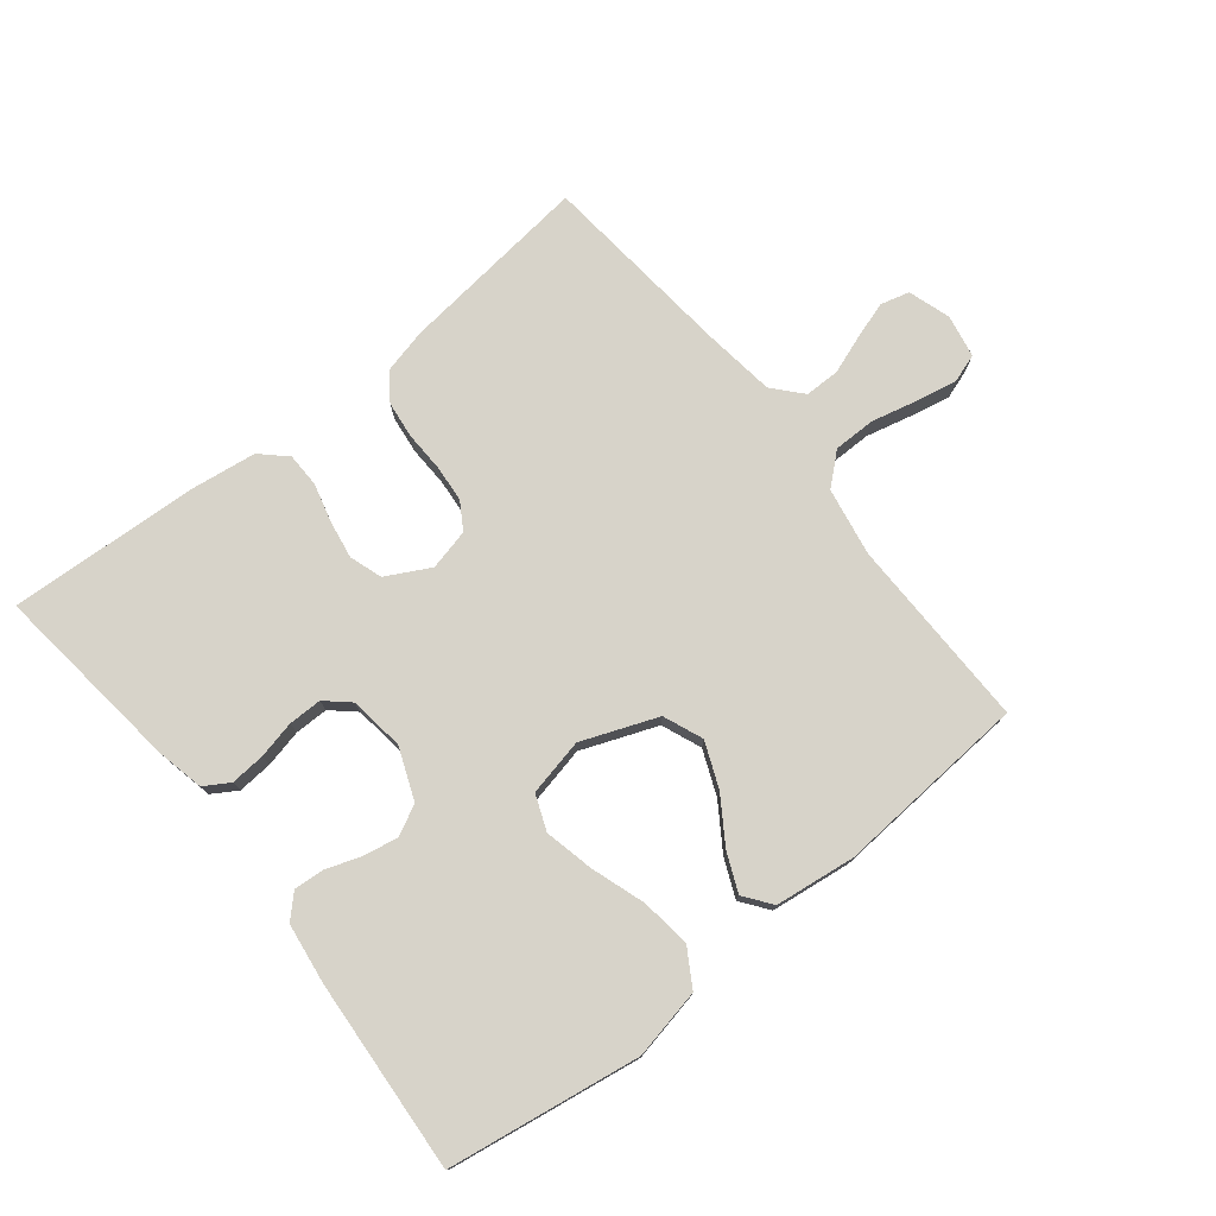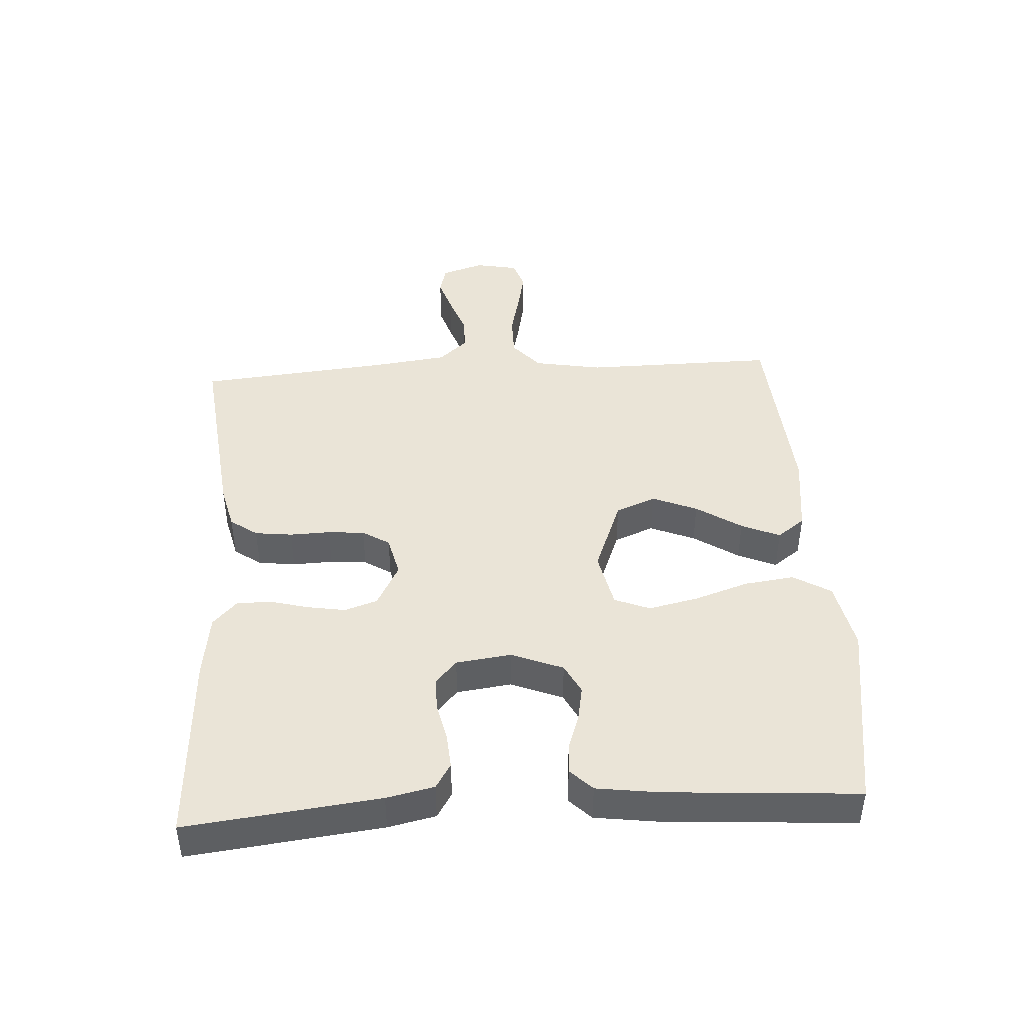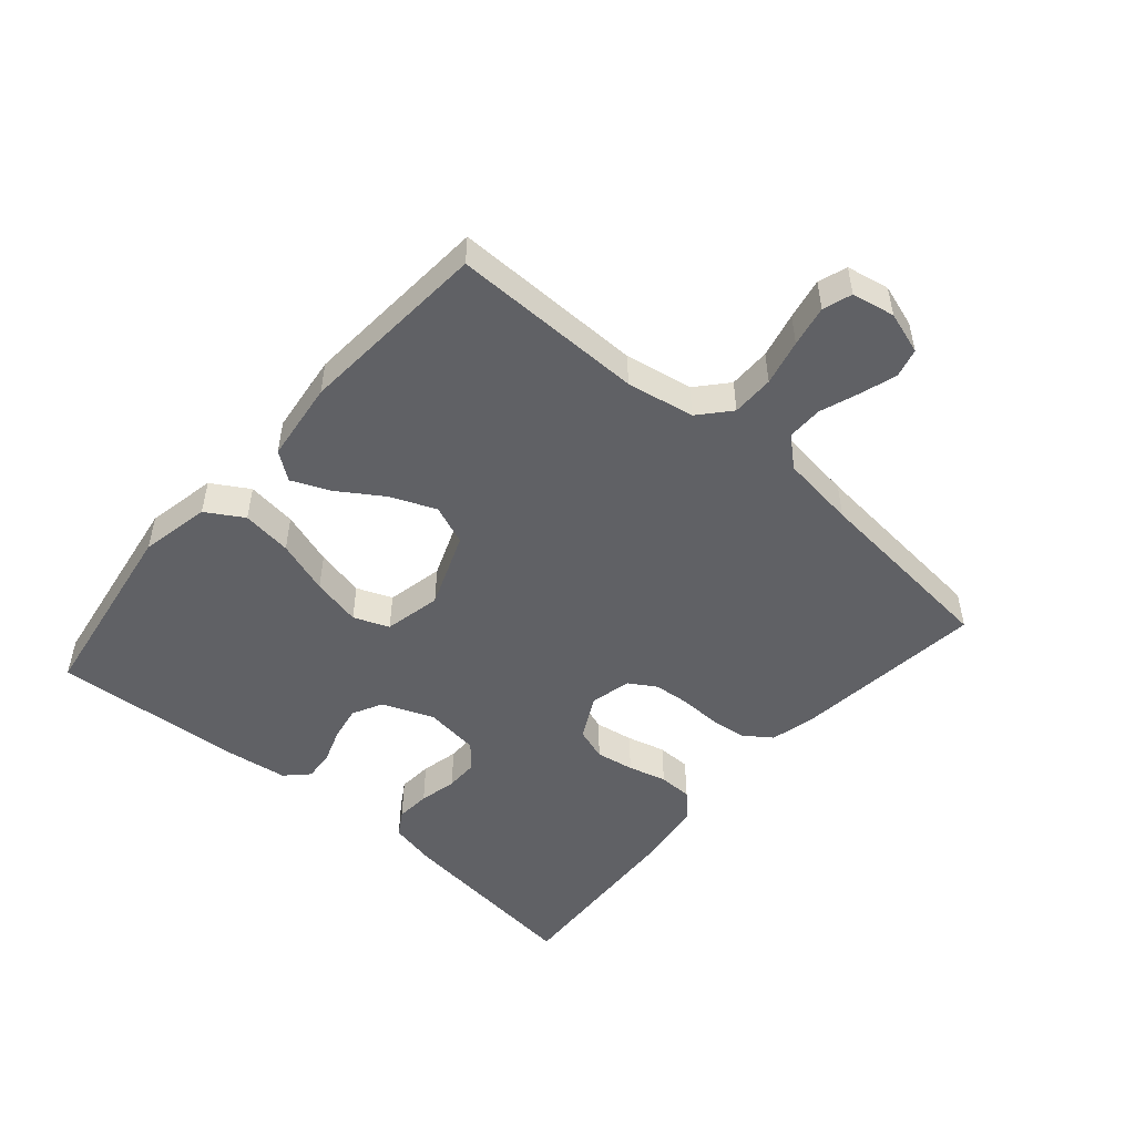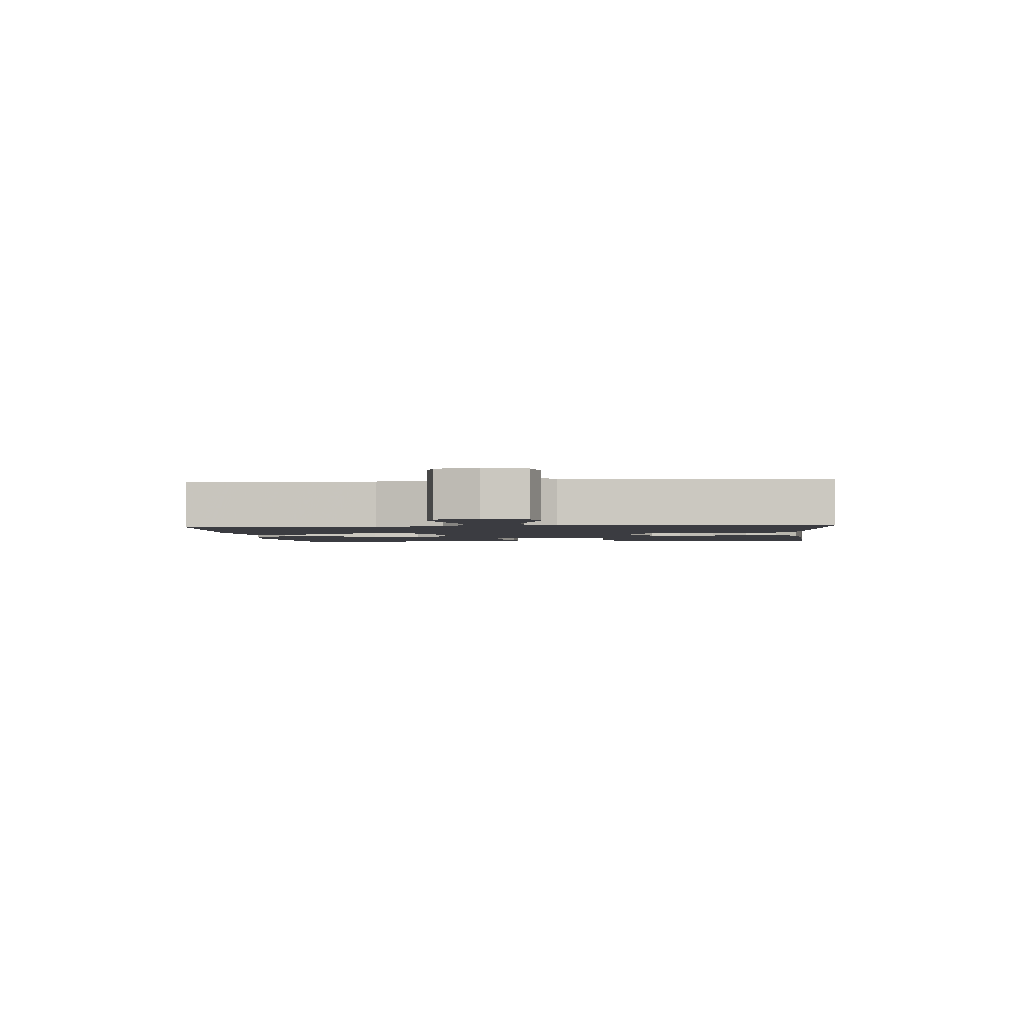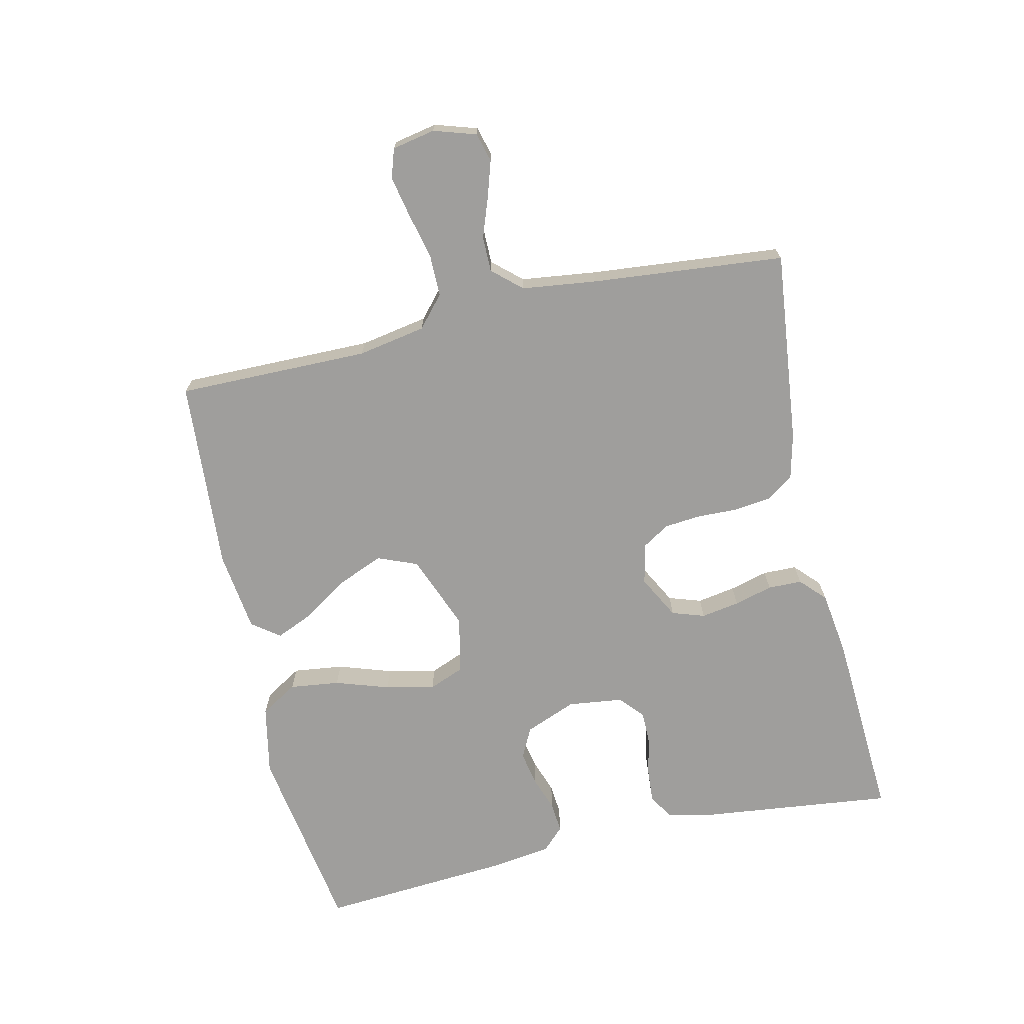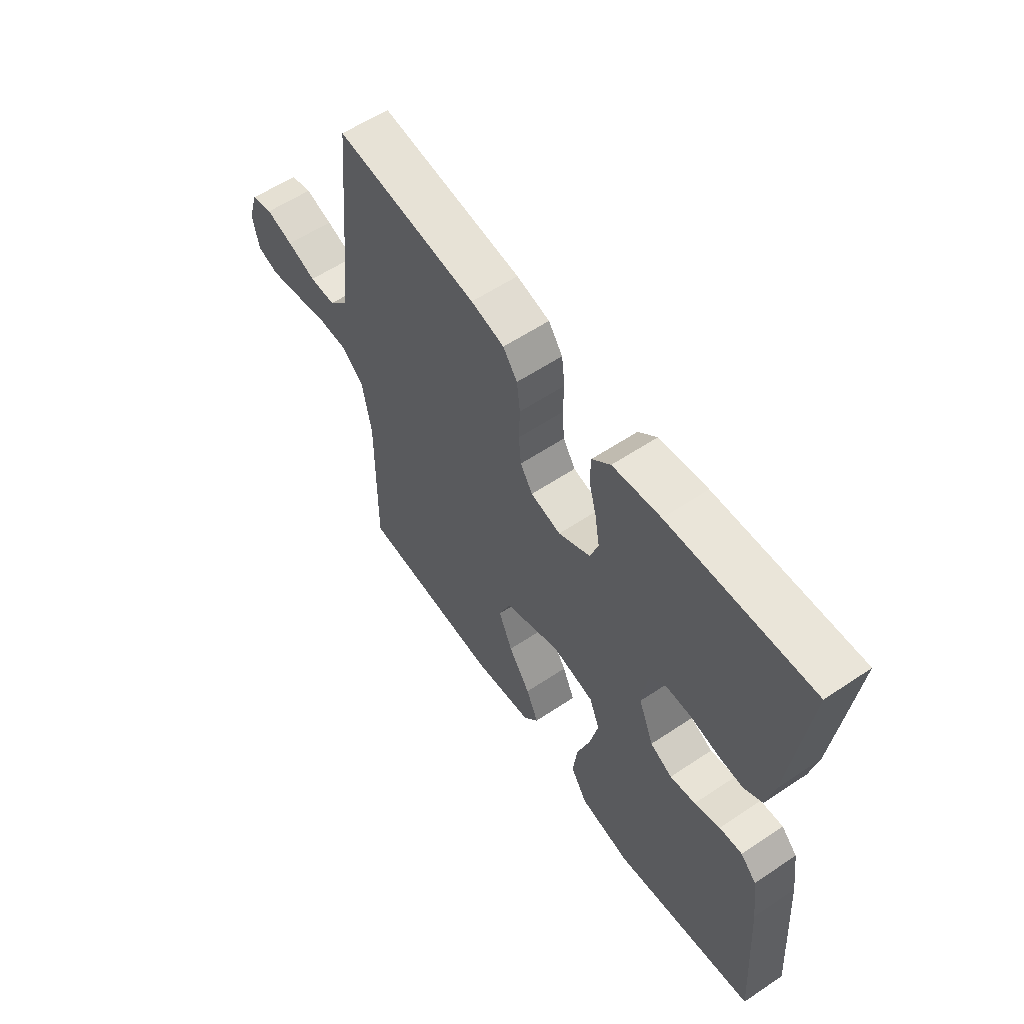
<metadata>
{"format":"obj","ext":"obj","renderer":"f3d","projection":"perspective","resolution":1024,"background":"white","views":[{"elev":76.4,"azim":141.3,"up":"+Y"},{"elev":43.7,"azim":86.5,"up":"+Y"},{"elev":-50.0,"azim":-130.9,"up":"+Y"},{"elev":-2.2,"azim":-84.2,"up":"+Y"},{"elev":-70.9,"azim":-77.1,"up":"+Y"},{"elev":58.6,"azim":55.4,"up":"+Z"}]}
</metadata>
<code>
v 0.5 0.07 0.5
v 0.465 0.07 0.2
v 0.449 0.07 0.126
v 0.41 0.07 0.102
v 0.356 0.07 0.106
v 0.297 0.07 0.119
v 0.245 0.07 0.119
v 0.208 0.07 0.086
v 0.197 0.07 0
v 0.229 0.07 -0.08
v 0.276 0.07 -0.104
v 0.33 0.07 -0.094
v 0.384 0.07 -0.075
v 0.432 0.07 -0.071
v 0.466 0.07 -0.105
v 0.479 0.07 -0.2
v 0.5 0.07 -0.5
v 0.2 0.07 -0.547
v 0.091 0.07 -0.525
v 0.056 0.07 -0.467
v 0.066 0.07 -0.389
v 0.094 0.07 -0.305
v 0.111 0.07 -0.228
v 0.089 0.07 -0.173
v 0 0.07 -0.154
v -0.118 0.07 -0.2
v -0.143 0.07 -0.262
v -0.114 0.07 -0.332
v -0.068 0.07 -0.402
v -0.042 0.07 -0.462
v -0.074 0.07 -0.505
v -0.2 0.07 -0.521
v -0.5 0.07 -0.5
v -0.497 0.07 -0.2
v -0.516 0.07 -0.094
v -0.564 0.07 -0.052
v -0.63 0.07 -0.052
v -0.701 0.07 -0.069
v -0.765 0.07 -0.082
v -0.81 0.07 -0.067
v -0.823 0.07 0
v -0.802 0.07 0.066
v -0.757 0.07 0.078
v -0.7 0.07 0.06
v -0.639 0.07 0.038
v -0.584 0.07 0.038
v -0.544 0.07 0.083
v -0.529 0.07 0.2
v -0.5 0.07 0.5
v -0.2 0.07 0.466
v -0.13 0.07 0.449
v -0.1 0.07 0.407
v -0.093 0.07 0.349
v -0.095 0.07 0.286
v -0.09 0.07 0.229
v -0.064 0.07 0.187
v 0 0.07 0.172
v 0.068 0.07 0.208
v 0.085 0.07 0.259
v 0.075 0.07 0.319
v 0.059 0.07 0.379
v 0.06 0.07 0.432
v 0.099 0.07 0.469
v 0.2 0.07 0.483
v 0.5 0 0.5
v 0.465 0 0.2
v 0.449 0 0.126
v 0.41 0 0.102
v 0.356 0 0.106
v 0.297 0 0.119
v 0.245 0 0.119
v 0.208 0 0.086
v 0.197 0 0
v 0.229 0 -0.08
v 0.276 0 -0.104
v 0.33 0 -0.094
v 0.384 0 -0.075
v 0.432 0 -0.071
v 0.466 0 -0.105
v 0.479 0 -0.2
v 0.5 0 -0.5
v 0.2 0 -0.547
v 0.091 0 -0.525
v 0.056 0 -0.467
v 0.066 0 -0.389
v 0.094 0 -0.305
v 0.111 0 -0.228
v 0.089 0 -0.173
v 0 0 -0.154
v -0.118 0 -0.2
v -0.143 0 -0.262
v -0.114 0 -0.332
v -0.068 0 -0.402
v -0.042 0 -0.462
v -0.074 0 -0.505
v -0.2 0 -0.521
v -0.5 0 -0.5
v -0.497 0 -0.2
v -0.516 0 -0.094
v -0.564 0 -0.052
v -0.63 0 -0.052
v -0.701 0 -0.069
v -0.765 0 -0.082
v -0.81 0 -0.067
v -0.823 0 0
v -0.802 0 0.066
v -0.757 0 0.078
v -0.7 0 0.06
v -0.639 0 0.038
v -0.584 0 0.038
v -0.544 0 0.083
v -0.529 0 0.2
v -0.5 0 0.5
v -0.2 0 0.466
v -0.13 0 0.449
v -0.1 0 0.407
v -0.093 0 0.349
v -0.095 0 0.286
v -0.09 0 0.229
v -0.064 0 0.187
v 0 0 0.172
v 0.068 0 0.208
v 0.085 0 0.259
v 0.075 0 0.319
v 0.059 0 0.379
v 0.06 0 0.432
v 0.099 0 0.469
v 0.2 0 0.483
f 4 5 6
f 3 4 6
f 2 3 6
f 1 2 6
f 64 1 6
f 63 64 6
f 62 63 6
f 61 62 6
f 60 61 6
f 59 60 6 7
f 58 59 7 8
f 57 58 8 9
f 56 57 9 10
f 52 53 54
f 51 52 54
f 50 51 54
f 49 50 54
f 48 49 54
f 47 48 54 55
f 46 47 55 56
f 43 44 45
f 42 43 45
f 41 42 45
f 40 41 45
f 39 40 45
f 38 39 45
f 37 38 45
f 36 37 45 46
f 46 56 10
f 36 46 10
f 35 36 10
f 32 33 34
f 31 32 34
f 30 31 34
f 29 30 34
f 28 29 34
f 27 28 34 35
f 20 21 22
f 19 20 22
f 18 19 22
f 17 18 22
f 16 17 22
f 15 16 22
f 14 15 22
f 13 14 22
f 12 13 22
f 11 12 22 23
f 10 11 23 24
f 26 27 35
f 25 26 35
f 25 35 10
f 10 24 25
f 70 69 68
f 70 68 67
f 70 67 66
f 70 66 65
f 70 65 128
f 70 128 127
f 70 127 126
f 70 126 125
f 70 125 124
f 71 70 124 123
f 72 71 123 122
f 73 72 122 121
f 74 73 121 120
f 118 117 116
f 118 116 115
f 118 115 114
f 118 114 113
f 118 113 112
f 119 118 112 111
f 120 119 111 110
f 109 108 107
f 109 107 106
f 109 106 105
f 109 105 104
f 109 104 103
f 109 103 102
f 109 102 101
f 110 109 101 100
f 74 120 110
f 74 110 100
f 74 100 99
f 98 97 96
f 98 96 95
f 98 95 94
f 98 94 93
f 98 93 92
f 99 98 92 91
f 86 85 84
f 86 84 83
f 86 83 82
f 86 82 81
f 86 81 80
f 86 80 79
f 86 79 78
f 86 78 77
f 86 77 76
f 87 86 76 75
f 88 87 75 74
f 99 91 90
f 99 90 89
f 74 99 89
f 89 88 74
f 1 65 66 2
f 2 66 67 3
f 3 67 68 4
f 4 68 69 5
f 5 69 70 6
f 6 70 71 7
f 7 71 72 8
f 8 72 73 9
f 9 73 74 10
f 10 74 75 11
f 11 75 76 12
f 12 76 77 13
f 13 77 78 14
f 14 78 79 15
f 15 79 80 16
f 16 80 81 17
f 17 81 82 18
f 18 82 83 19
f 19 83 84 20
f 20 84 85 21
f 21 85 86 22
f 22 86 87 23
f 23 87 88 24
f 24 88 89 25
f 25 89 90 26
f 26 90 91 27
f 27 91 92 28
f 28 92 93 29
f 29 93 94 30
f 30 94 95 31
f 31 95 96 32
f 32 96 97 33
f 33 97 98 34
f 34 98 99 35
f 35 99 100 36
f 36 100 101 37
f 37 101 102 38
f 38 102 103 39
f 39 103 104 40
f 40 104 105 41
f 41 105 106 42
f 42 106 107 43
f 43 107 108 44
f 44 108 109 45
f 45 109 110 46
f 46 110 111 47
f 47 111 112 48
f 48 112 113 49
f 49 113 114 50
f 50 114 115 51
f 51 115 116 52
f 52 116 117 53
f 53 117 118 54
f 54 118 119 55
f 55 119 120 56
f 56 120 121 57
f 57 121 122 58
f 58 122 123 59
f 59 123 124 60
f 60 124 125 61
f 61 125 126 62
f 62 126 127 63
f 63 127 128 64
f 64 128 65 1

</code>
